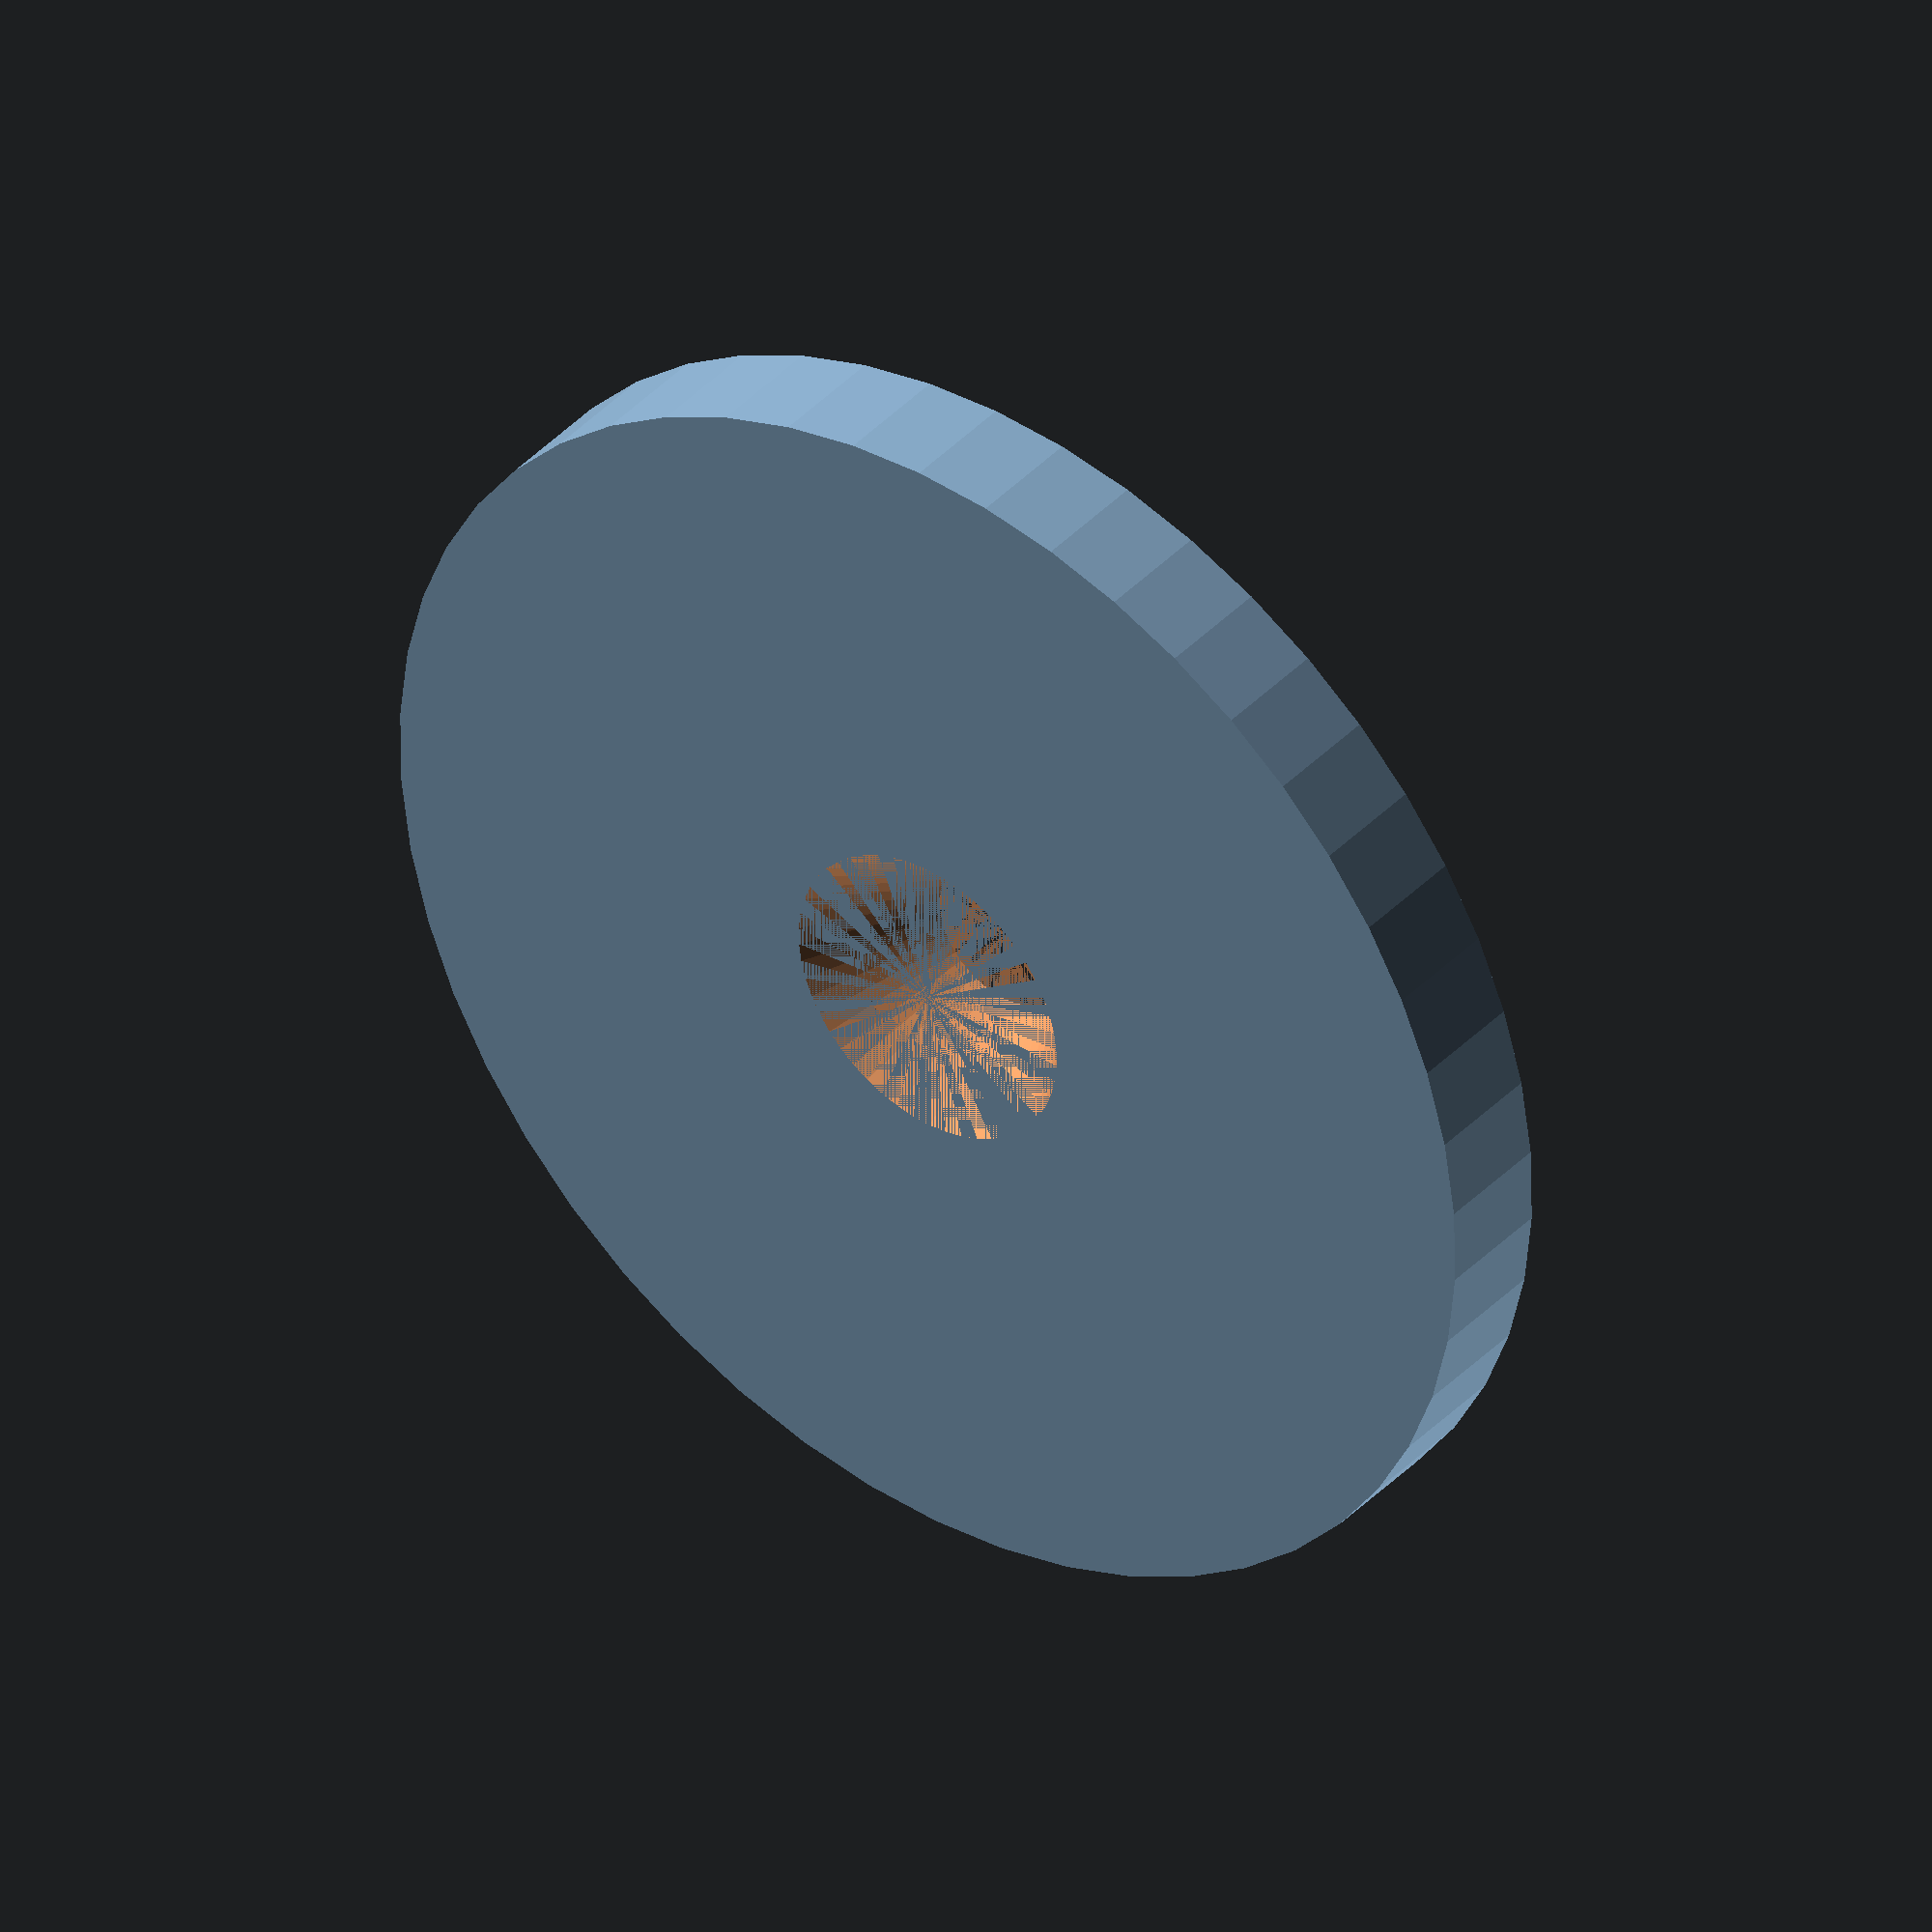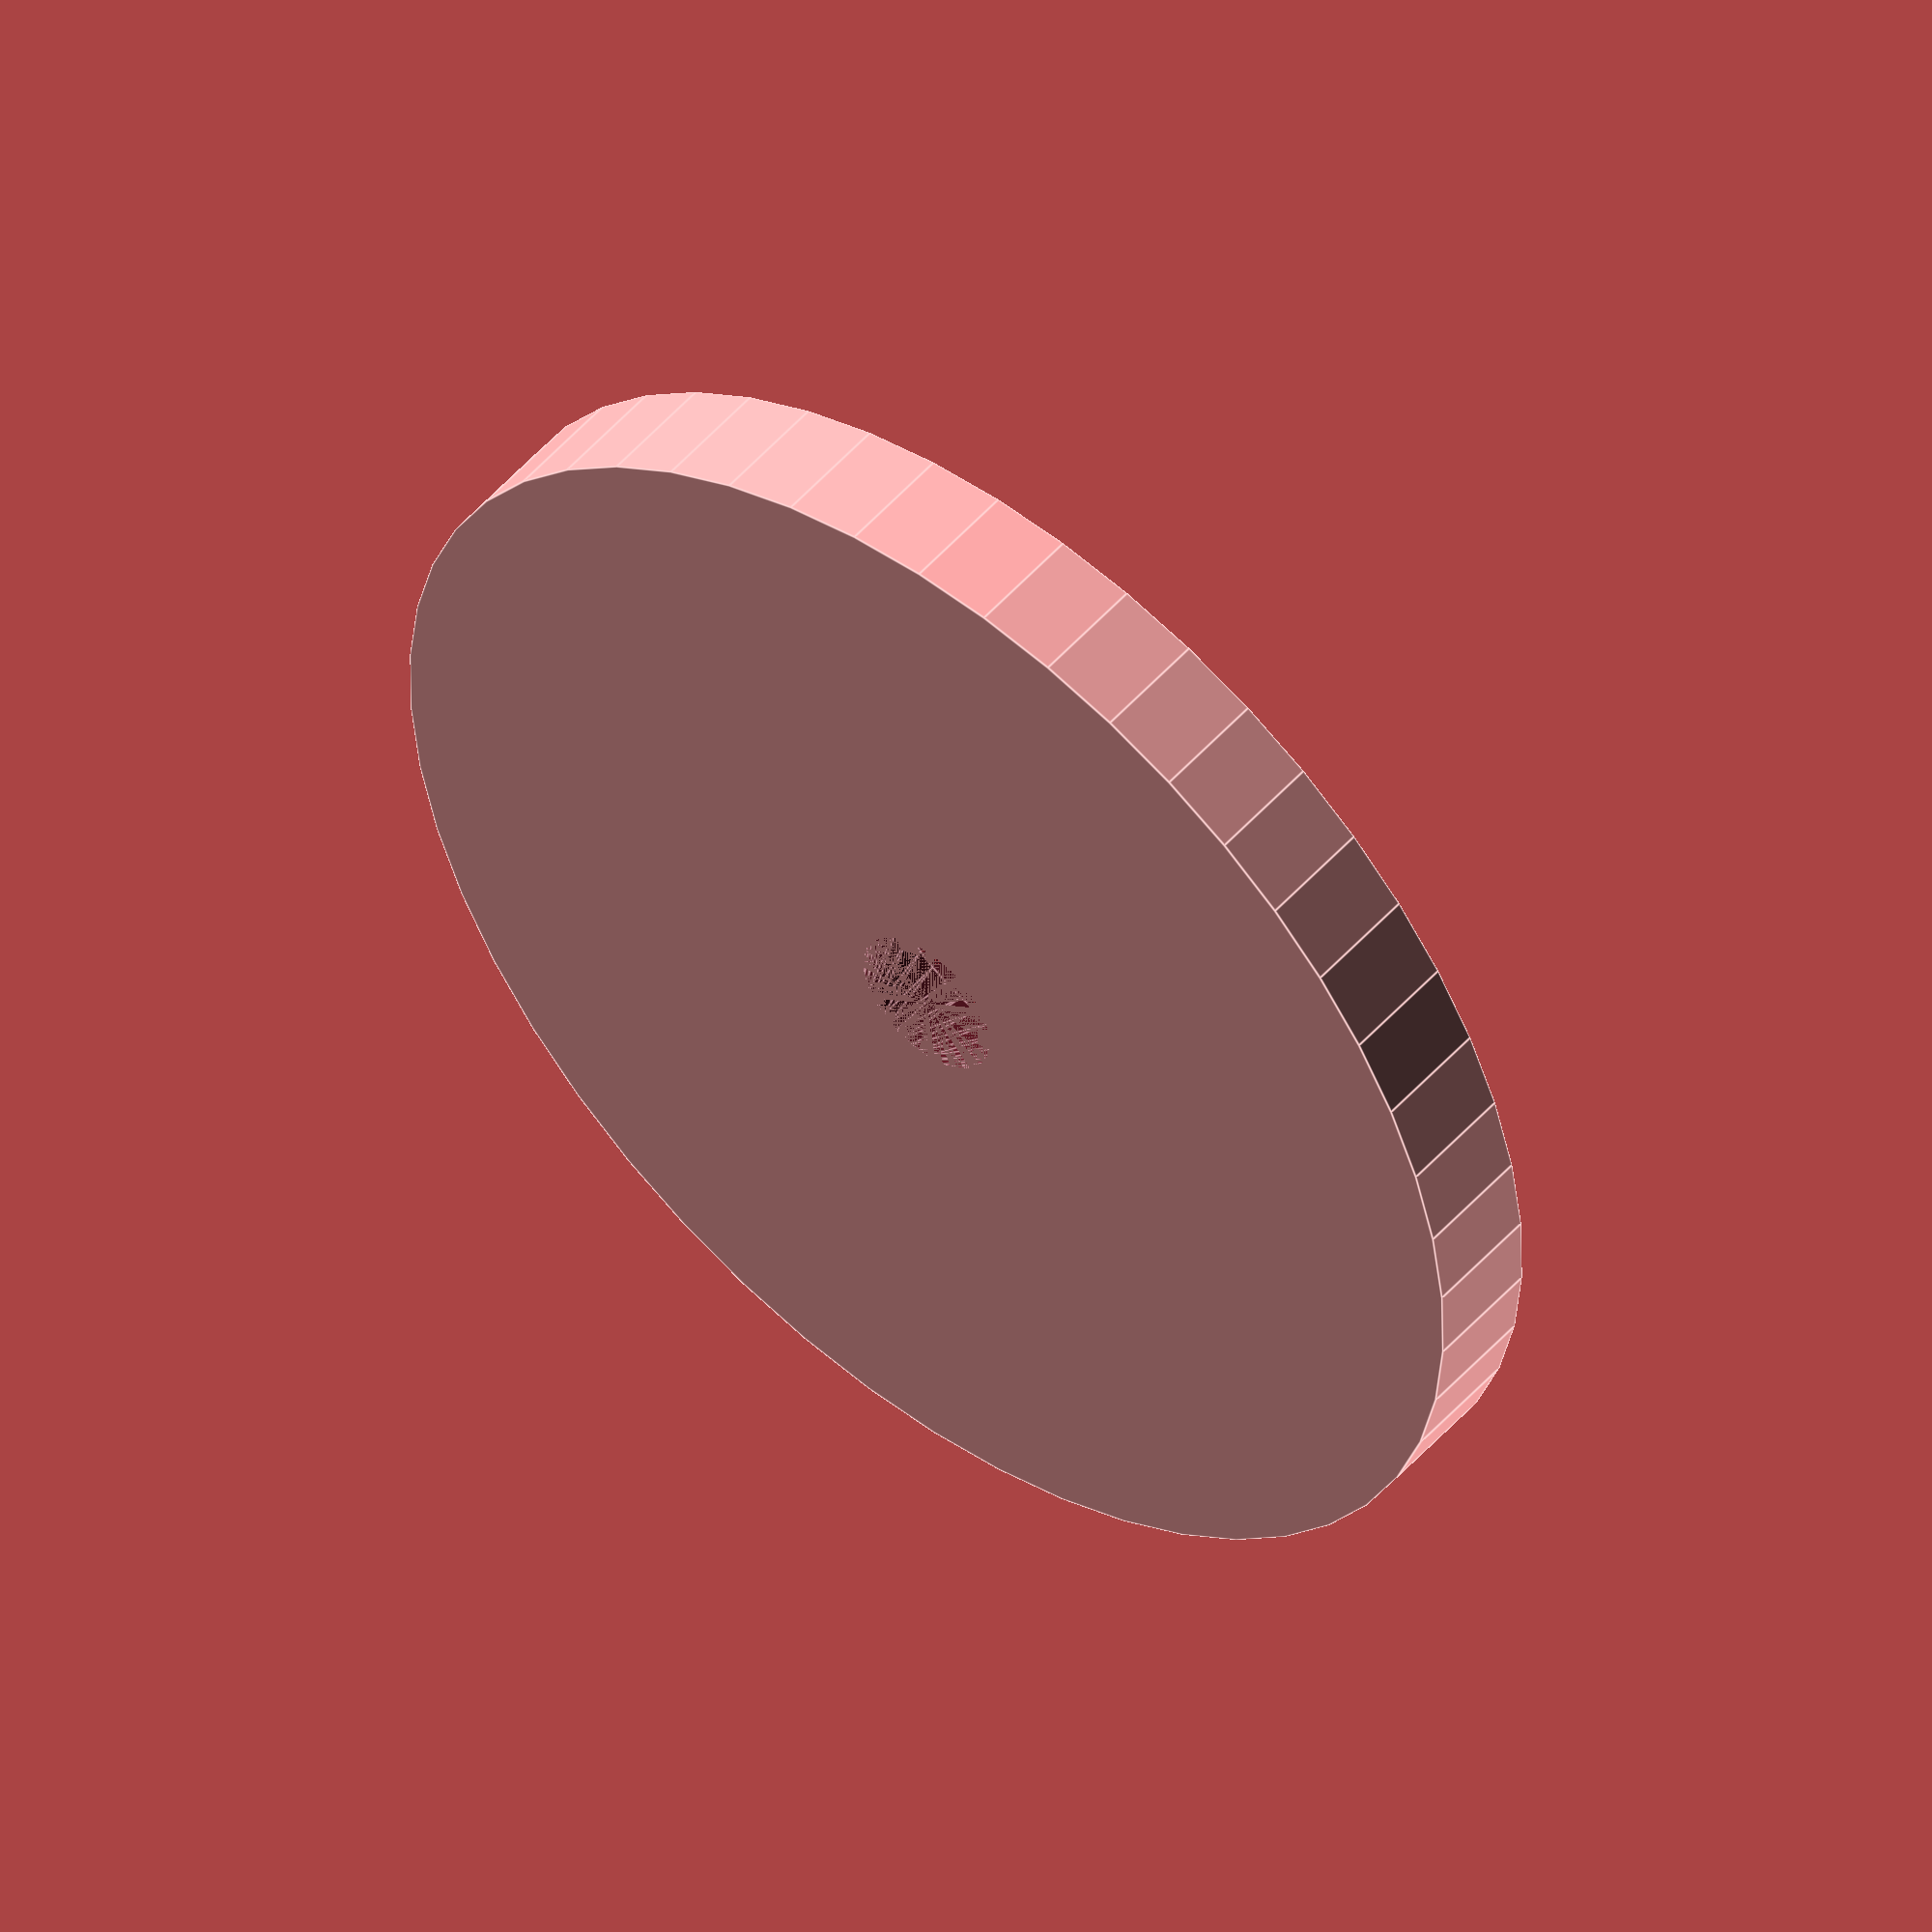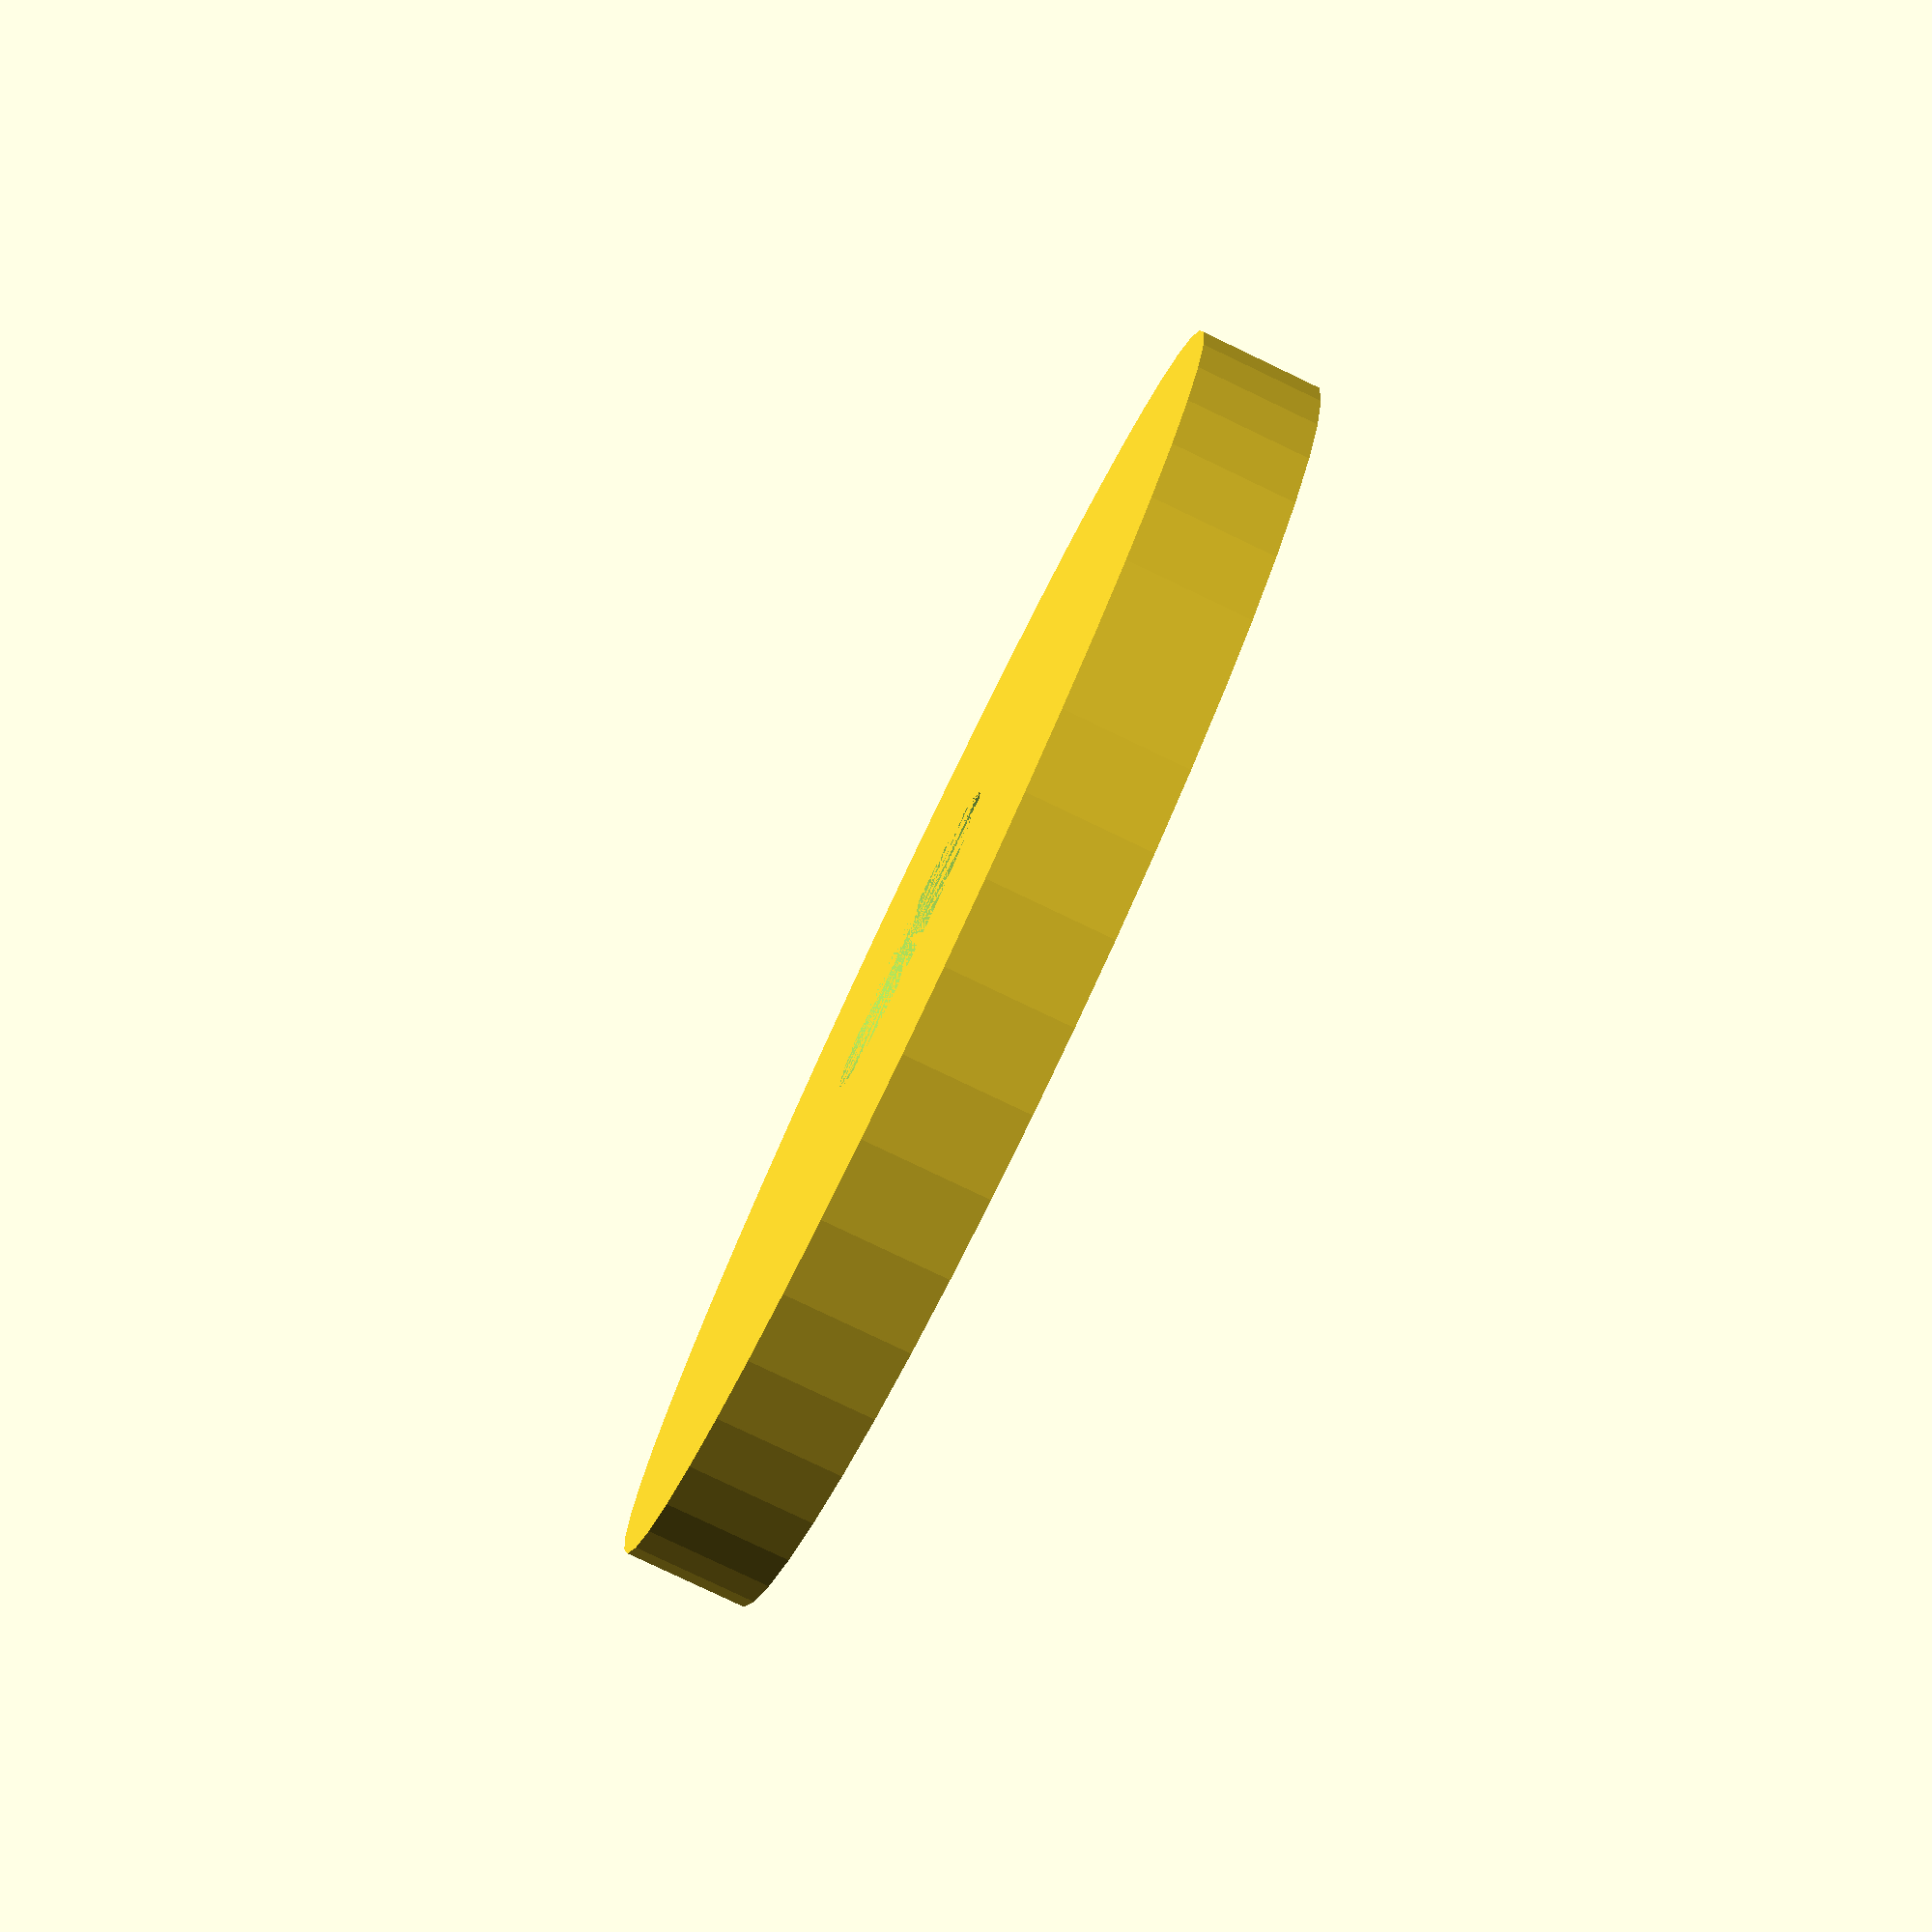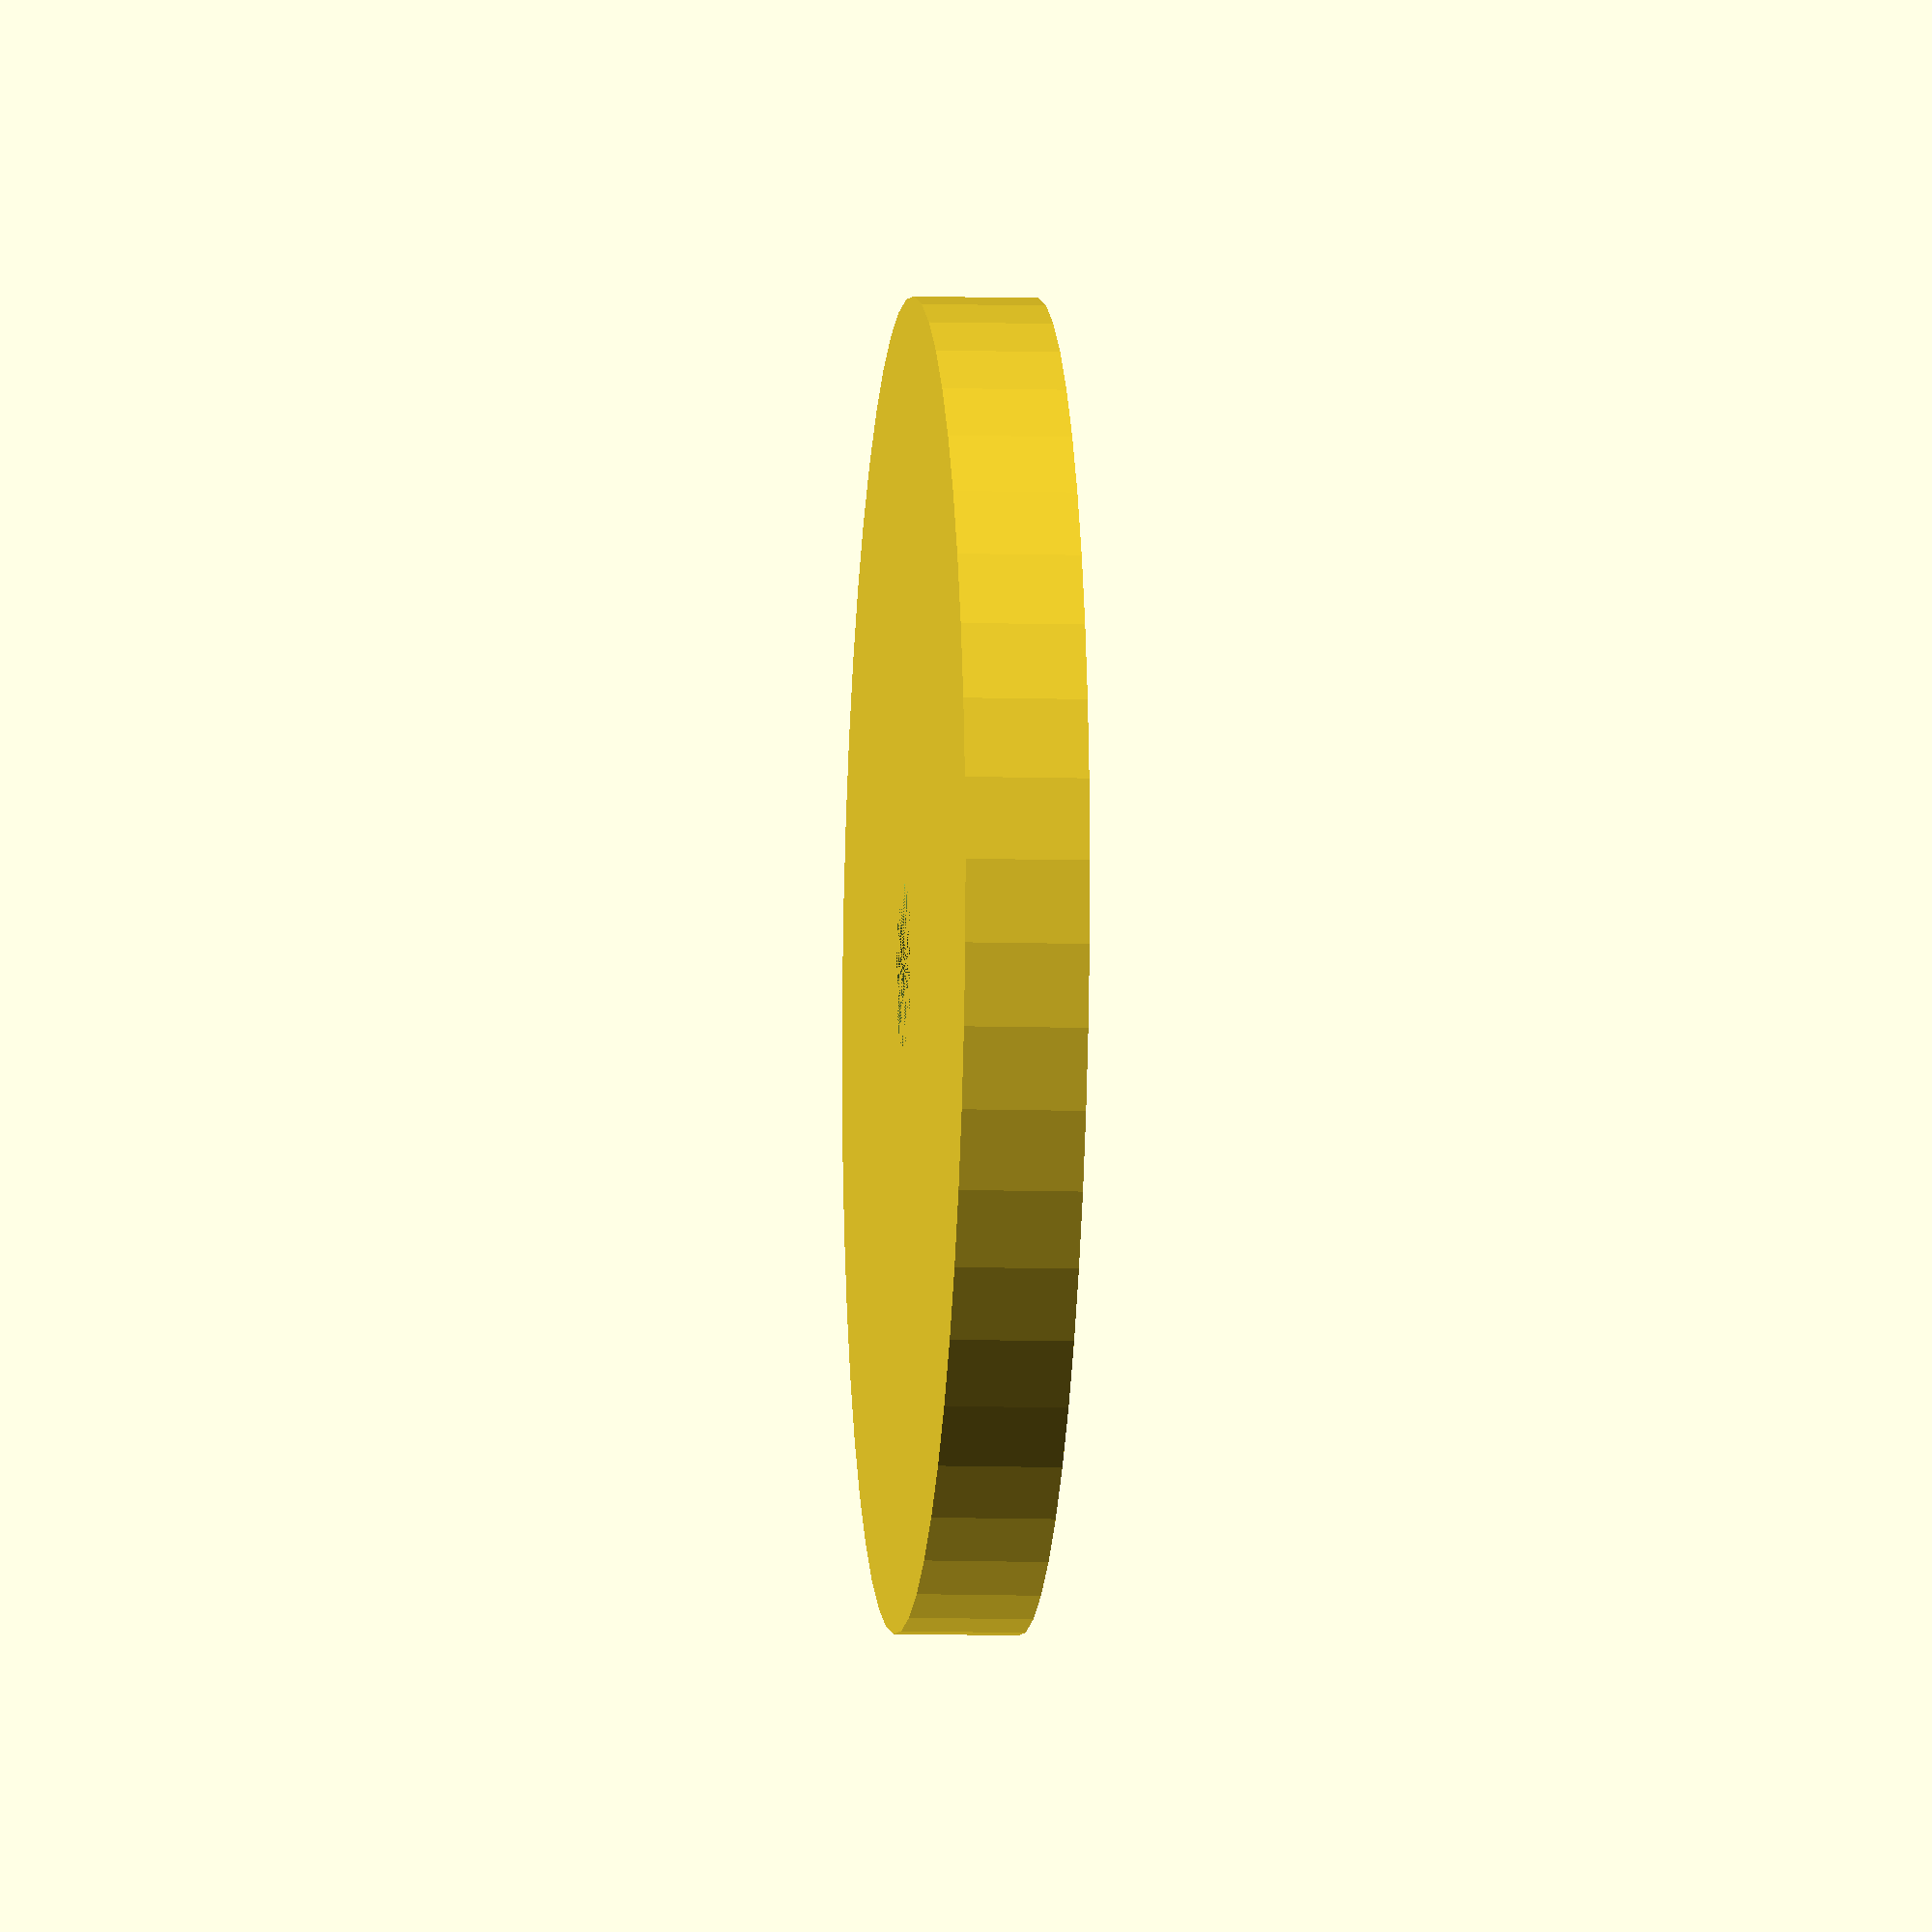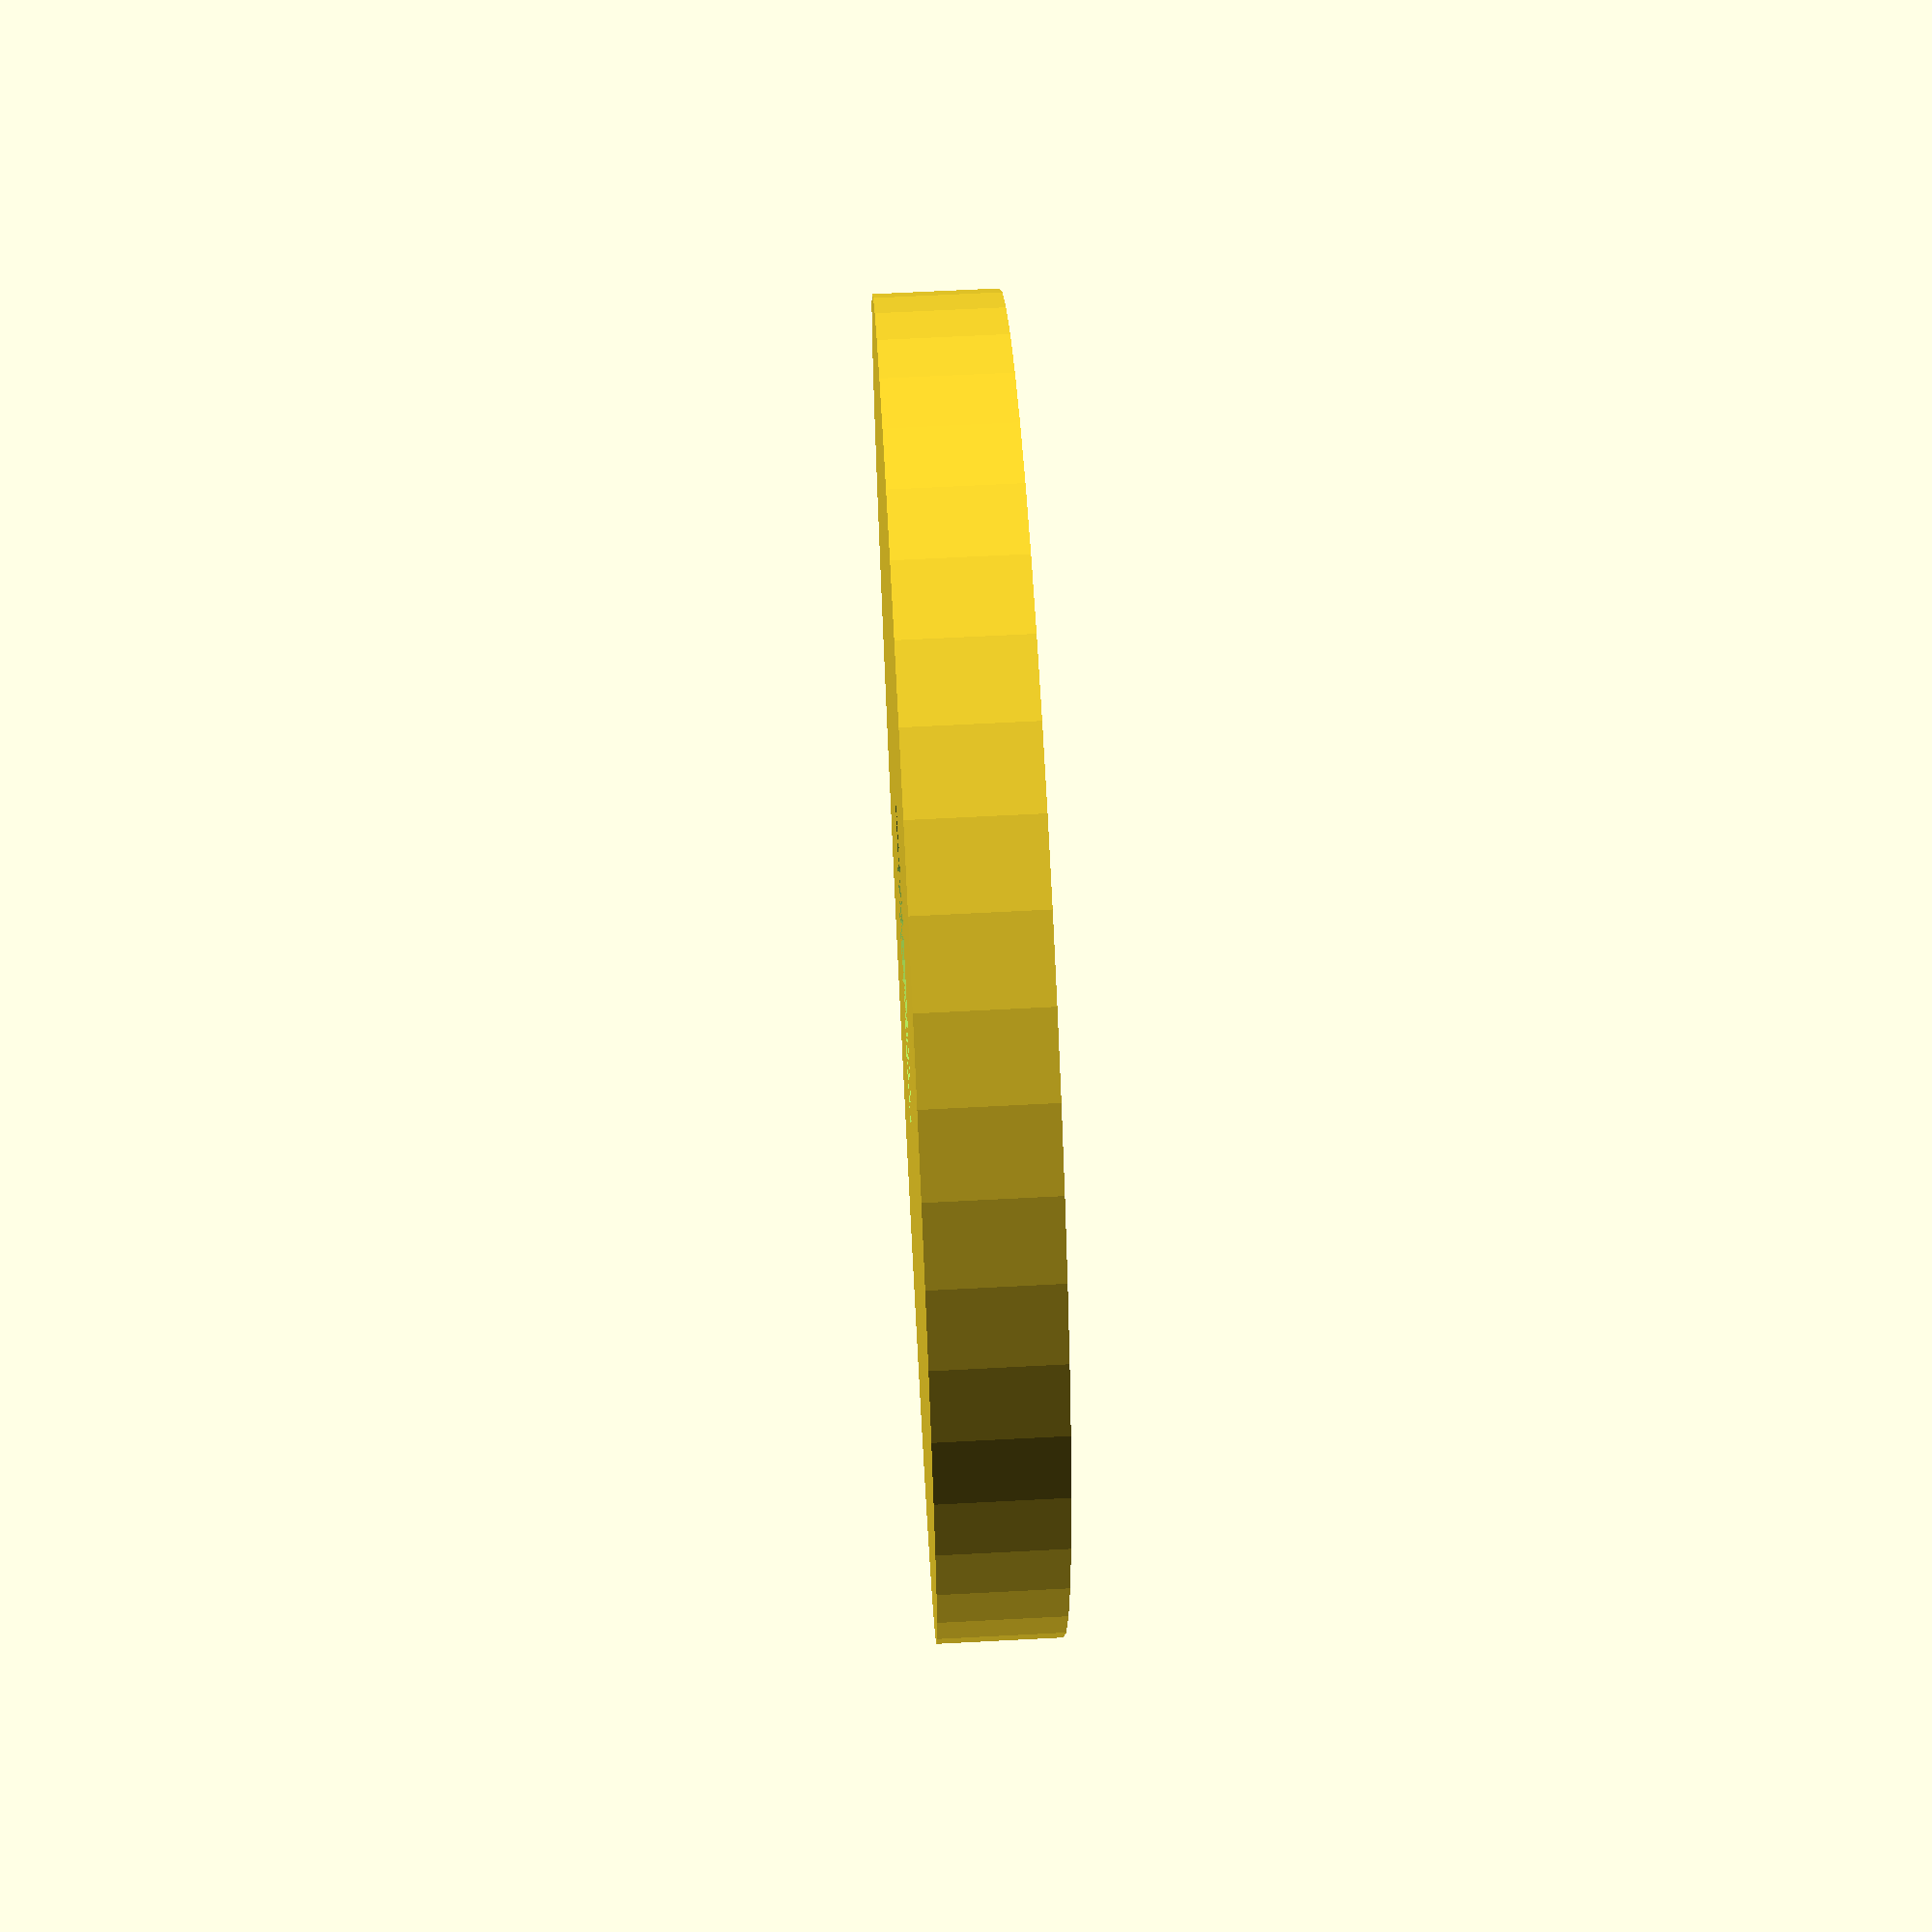
<openscad>
$fn = 50;


difference() {
	union() {
		translate(v = [0, 0, -4.2000000000]) {
			cylinder(h = 4.2000000000, r = 22.5000000000);
		}
	}
	union() {
		translate(v = [0, 0, 0]) {
			rotate(a = [0, 0, 0]) {
				difference() {
					union() {
						translate(v = [0, 0, -4.2000000000]) {
							cylinder(h = 4.2000000000, r = 2.2500000000);
						}
						translate(v = [0, 0, -4.2000000000]) {
							cylinder(h = 4.2000000000, r1 = 2.7500000000, r2 = 5.5000000000);
						}
						translate(v = [0, 0, -4.2000000000]) {
							cylinder(h = 4.2000000000, r = 2.7500000000);
						}
						translate(v = [0, 0, -4.2000000000]) {
							cylinder(h = 4.2000000000, r = 2.2500000000);
						}
					}
					union();
				}
			}
		}
	}
}
</openscad>
<views>
elev=321.0 azim=312.3 roll=37.9 proj=o view=wireframe
elev=309.4 azim=76.4 roll=219.4 proj=o view=edges
elev=260.9 azim=111.3 roll=115.5 proj=p view=wireframe
elev=188.0 azim=238.8 roll=275.3 proj=o view=solid
elev=294.7 azim=319.6 roll=87.0 proj=p view=solid
</views>
